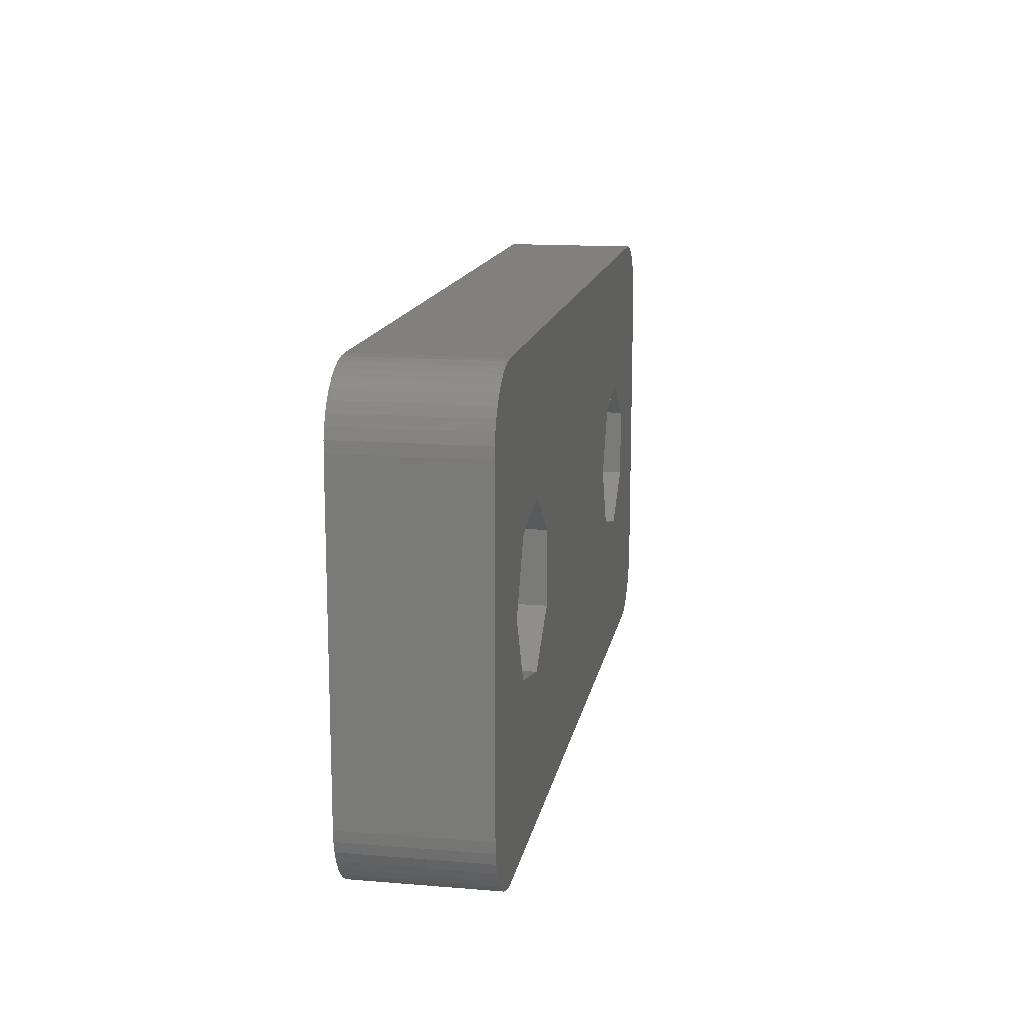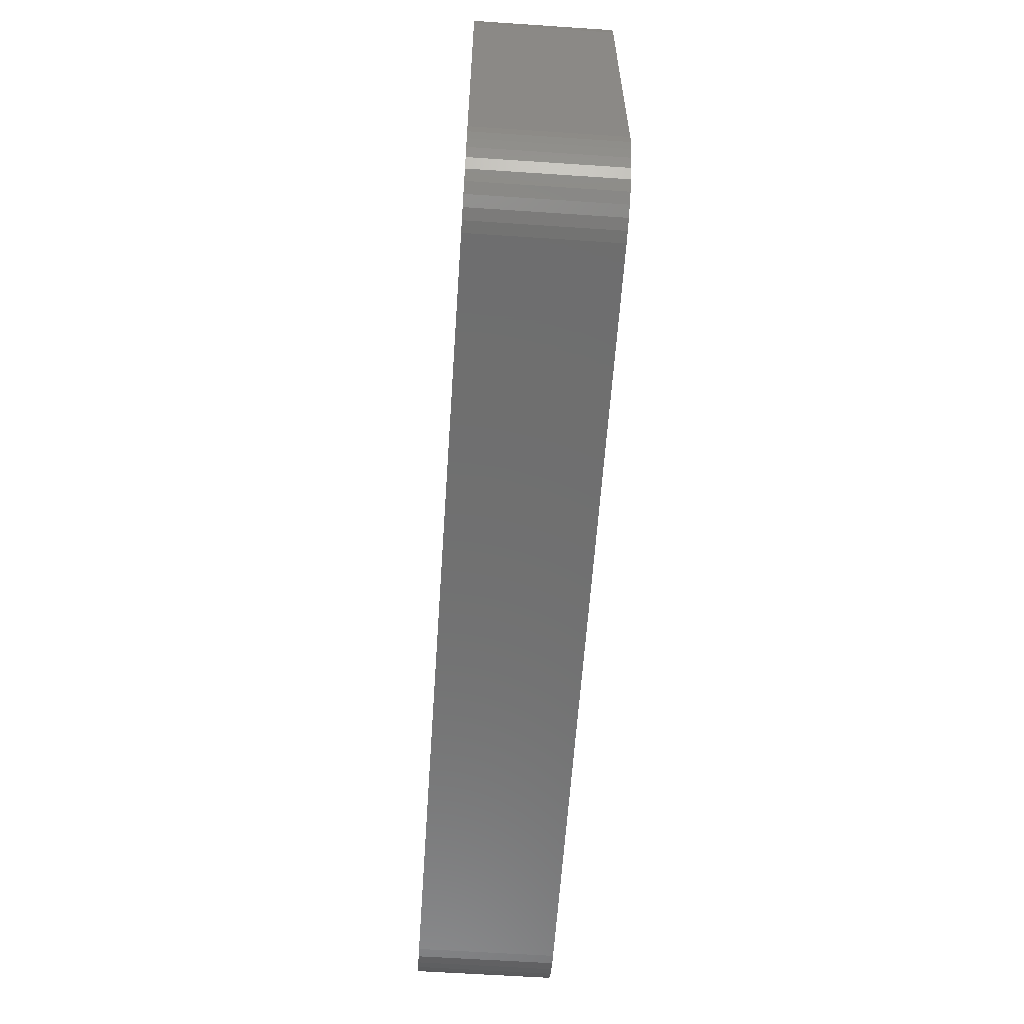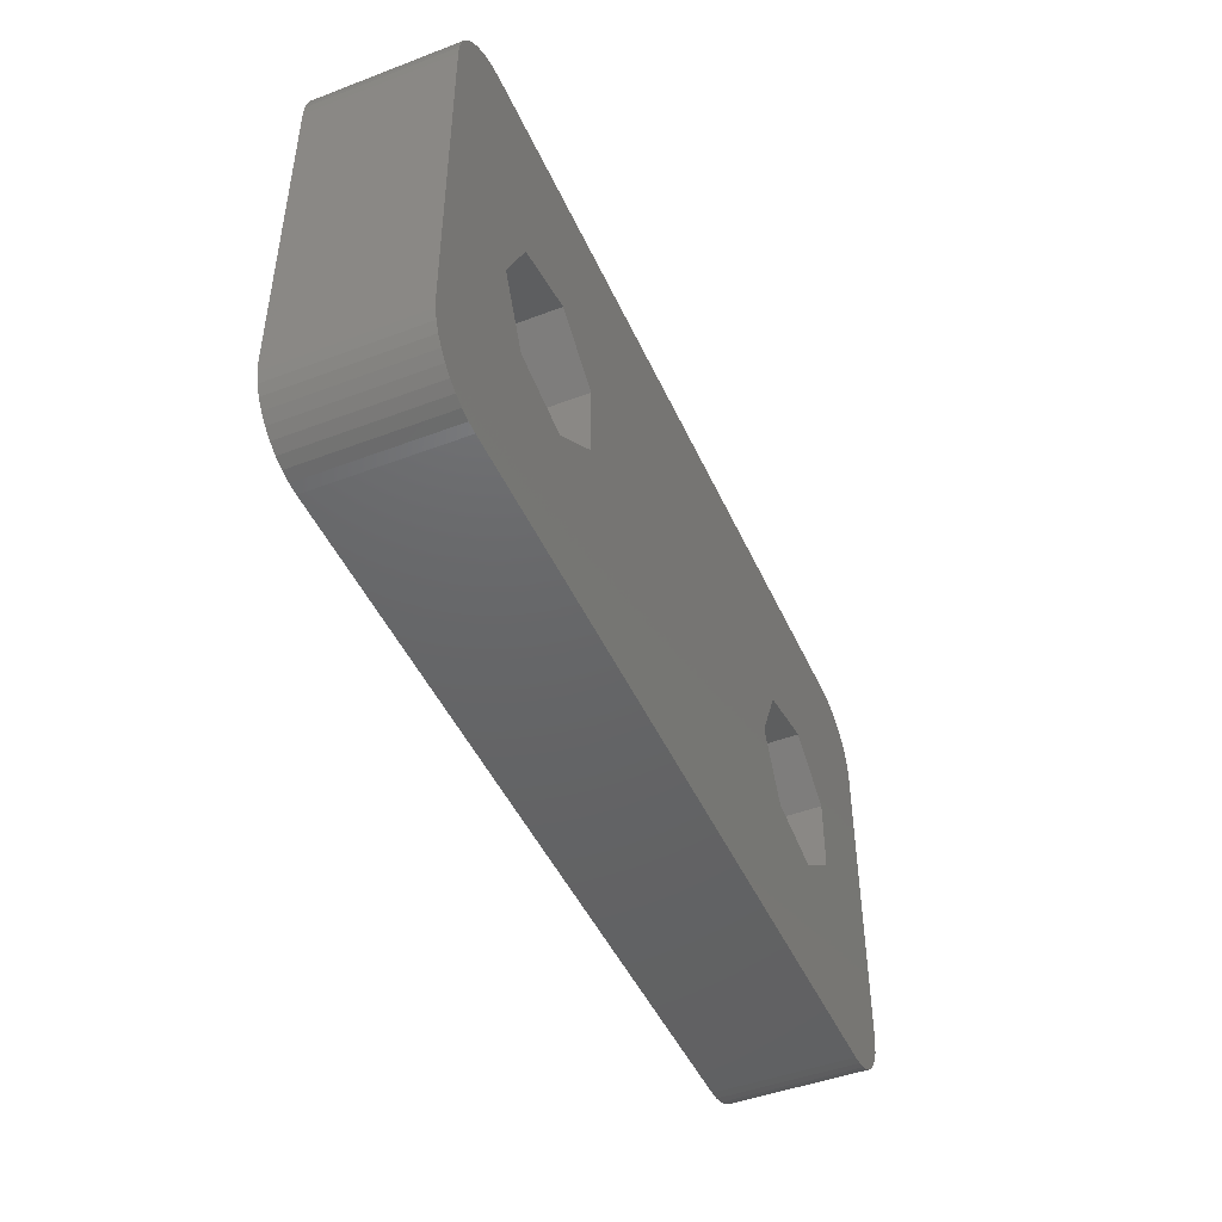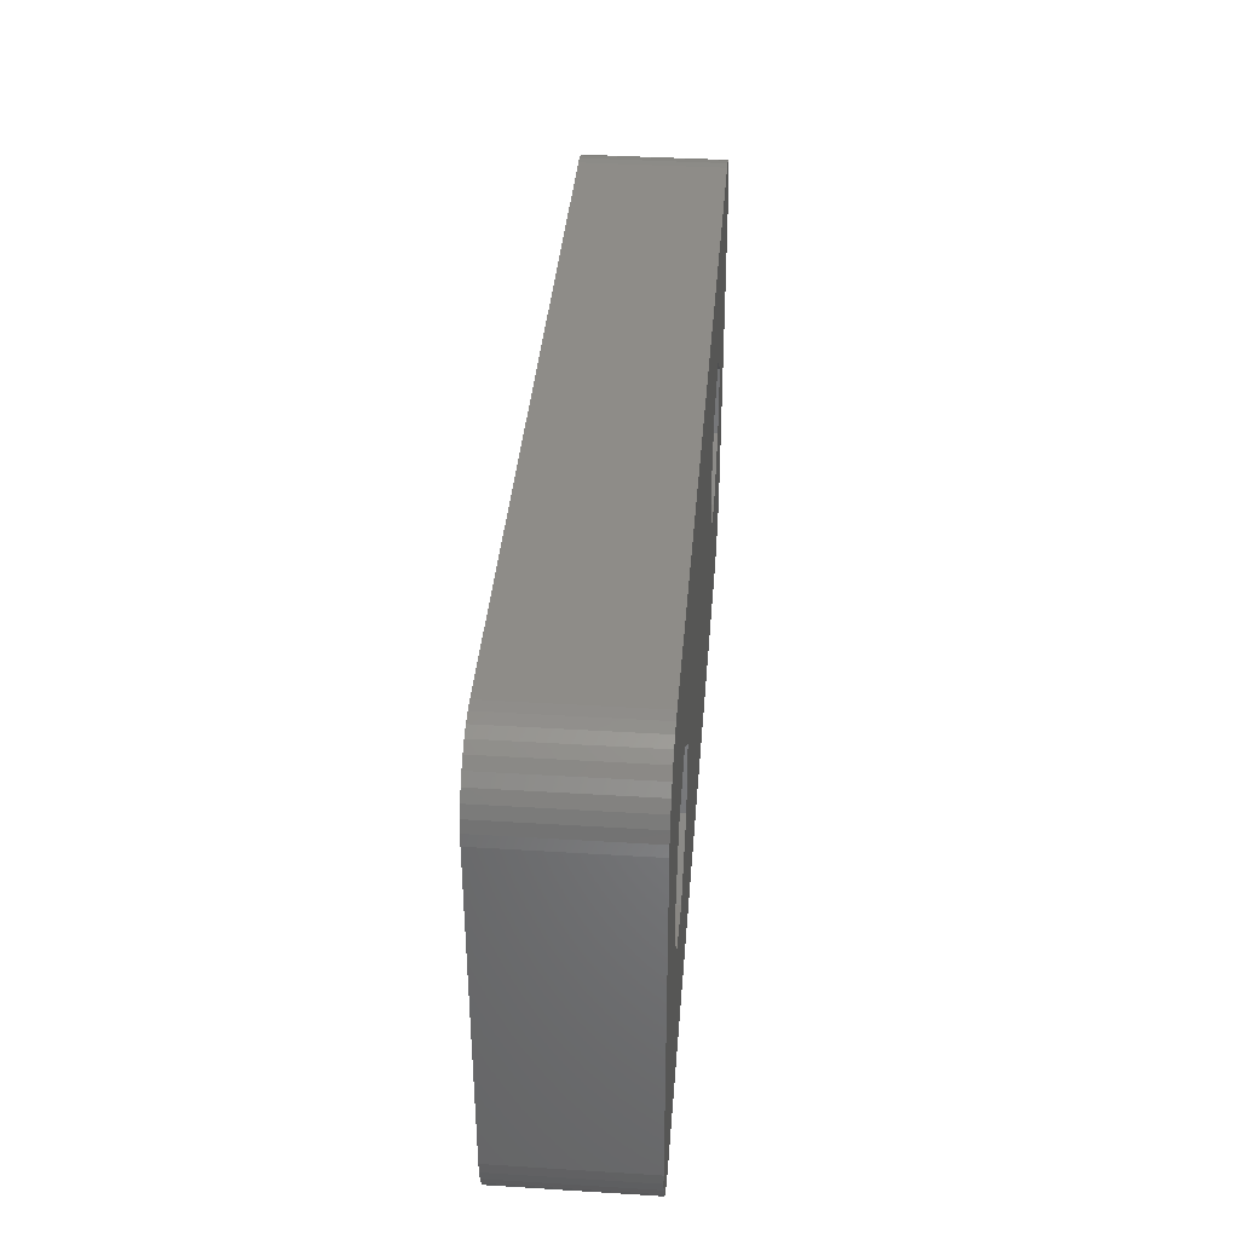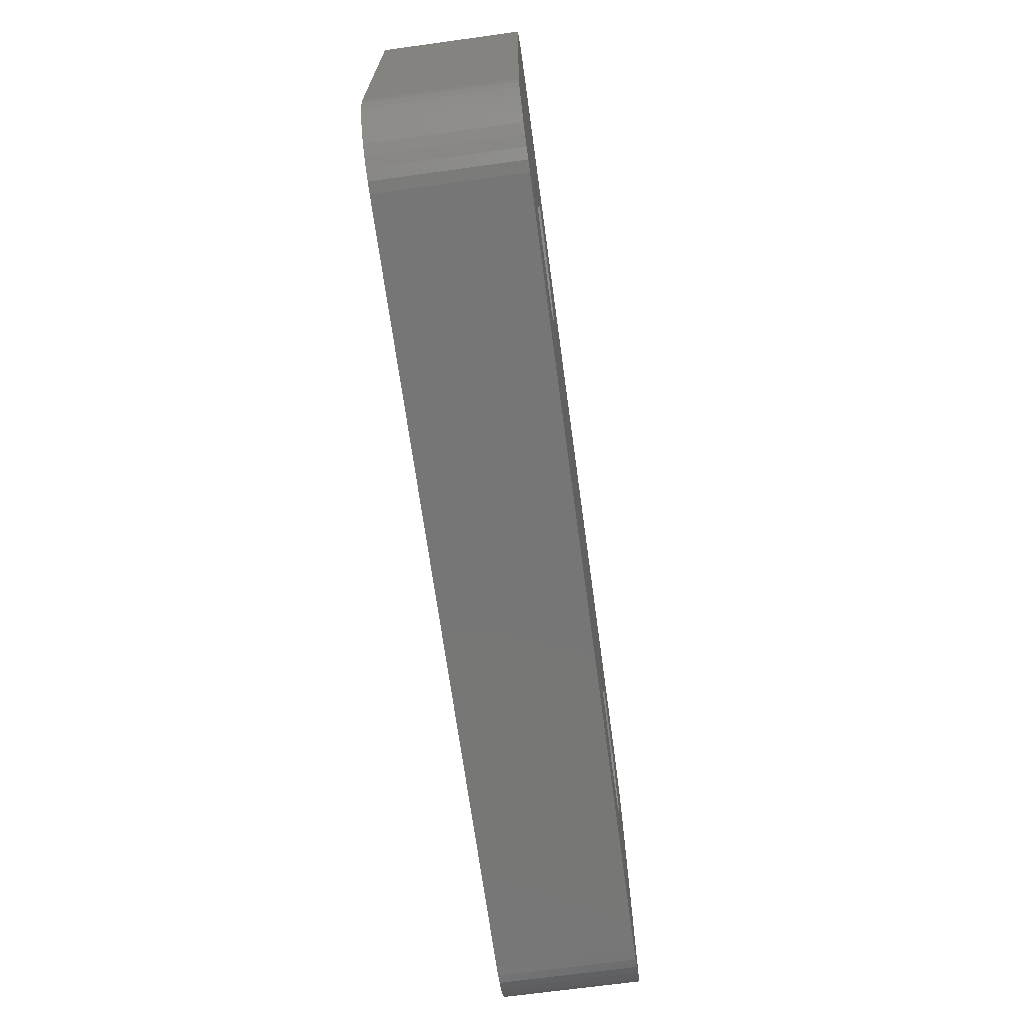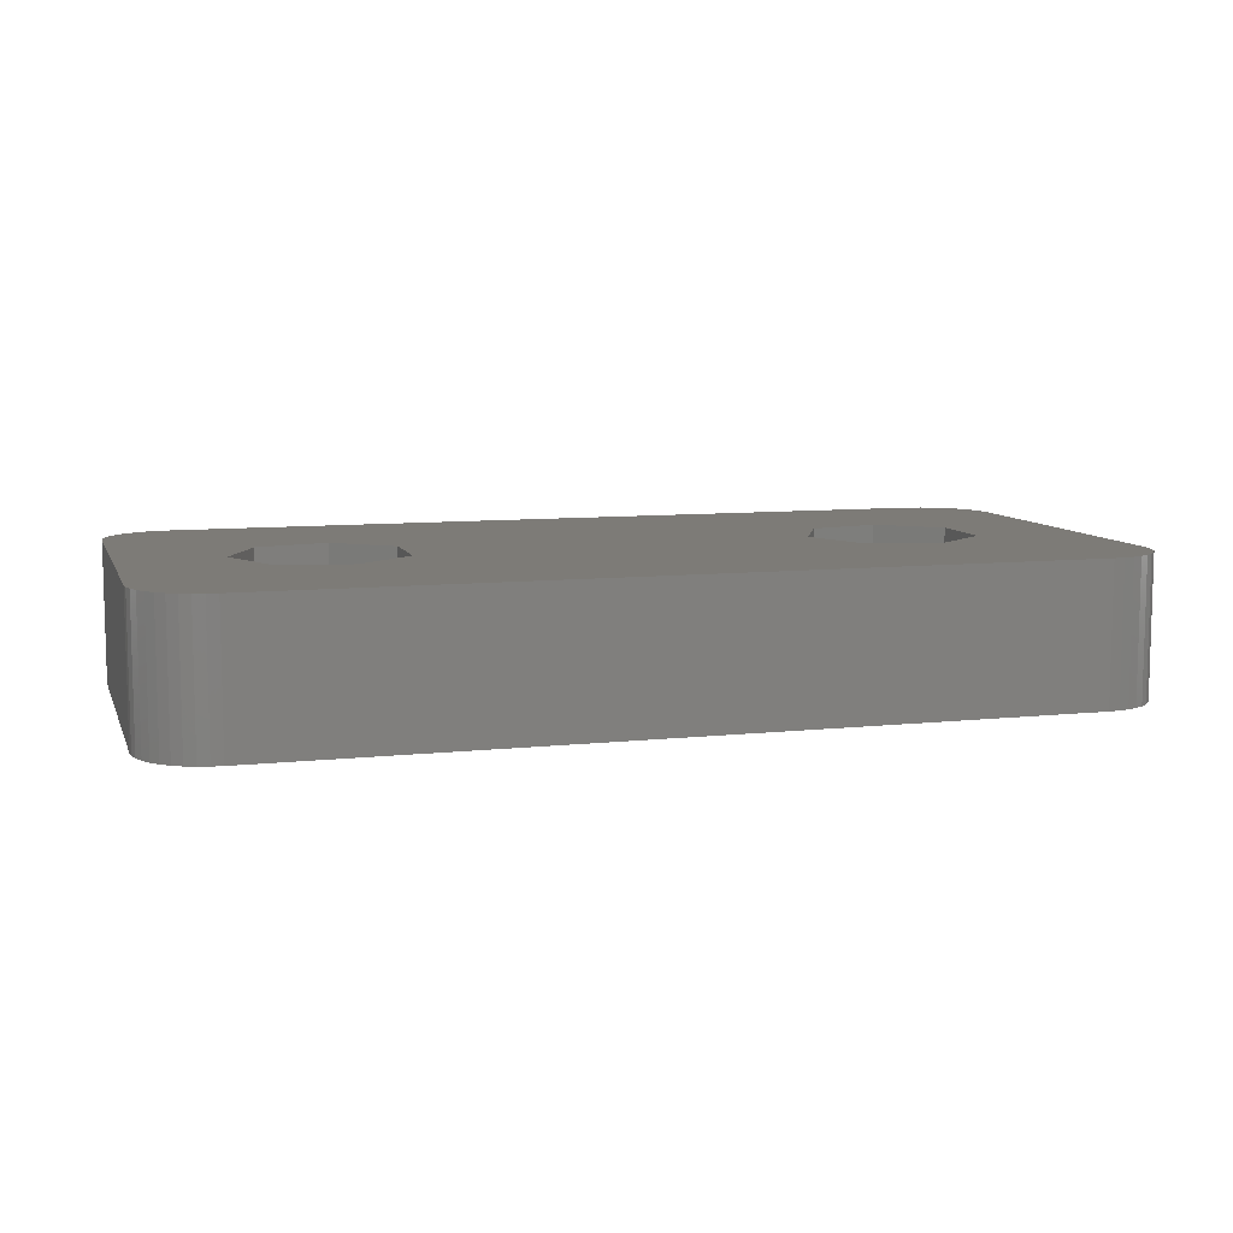
<metadata>
{"format":"stl","ext":"stl","renderer":"f3d","projection":"perspective","resolution":1024,"background":"white","views":[{"elev":14.4,"azim":100.2,"up":"+Y"},{"elev":-60.7,"azim":86.1,"up":"+Y"},{"elev":-46.3,"azim":113.4,"up":"+Y"},{"elev":37.7,"azim":94.5,"up":"+Y"},{"elev":-69.1,"azim":-82.2,"up":"+Y"},{"elev":8.7,"azim":163.6,"up":"+Z"}]}
</metadata>
<code>
# stl→obj: 116 verts, 236 faces
v -10 -3.5 0
v -10 -3.5 3
v -10 3.5 3
v -10 3.5 0
v -7.65 -0.7946 0
v -6.407 -1.785 0
v -8.5 -5 0
v -9.561 -4.561 0
v -9.982 -3.735 0
v -6.407 -1.785 3
v -7.65 -0.7946 3
v -8.5 -5 3
v -9.561 -4.561 3
v -9.982 -3.735 3
v -9.982 3.735 3
v -6.407 1.785 0
v -7.65 0.7946 0
v -8.5 5 0
v -9.561 4.561 0
v -9.982 3.735 0
v -6.407 1.785 3
v -8.5 5 3
v -7.65 0.7946 3
v -9.561 4.561 3
v -4.169 0 0
v 4.35 0.7946 0
v 4.35 -0.7946 0
v -4.169 0 3
v 4.35 -0.7946 3
v 4.35 0.7946 3
v -4.858 -1.432 0
v -4.858 -1.432 3
v 5.592 -1.785 0
v 8.5 -5 0
v 5.592 -1.785 3
v 8.5 -5 3
v -4.858 1.432 0
v -4.858 1.432 3
v 5.592 1.785 0
v 8.5 5 0
v 5.592 1.785 3
v 8.5 5 3
v -8.735 -4.982 0
v -8.735 -4.982 3
v -8.735 4.982 0
v -8.735 4.982 3
v -8.964 -4.927 0
v -8.964 -4.927 3
v -8.964 4.927 0
v -8.964 4.927 3
v -9.181 -4.837 0
v -9.181 -4.837 3
v -9.181 4.837 0
v -9.181 4.837 3
v -9.382 -4.714 0
v -9.382 -4.714 3
v -9.382 4.714 0
v -9.382 4.714 3
v -9.714 -4.382 0
v -9.714 -4.382 3
v -9.714 4.382 0
v -9.714 4.382 3
v -9.837 -4.181 0
v -9.837 -4.181 3
v -9.837 4.181 0
v -9.837 4.181 3
v -9.927 -3.964 0
v -9.927 -3.964 3
v -9.927 3.964 0
v -9.927 3.964 3
v 10 -3.5 0
v 10 3.5 0
v 10 -3.5 3
v 10 3.5 3
v 7.142 -1.432 0
v 7.142 -1.432 3
v 7.142 1.432 0
v 7.142 1.432 3
v 7.831 0 0
v 7.831 0 3
v 9.561 -4.561 0
v 8.735 -4.982 0
v 8.735 -4.982 3
v 9.561 -4.561 3
v 8.735 4.982 3
v 8.735 4.982 0
v 9.561 4.561 0
v 9.561 4.561 3
v 8.964 -4.927 0
v 8.964 -4.927 3
v 8.964 4.927 3
v 8.964 4.927 0
v 9.181 -4.837 0
v 9.181 -4.837 3
v 9.181 4.837 3
v 9.181 4.837 0
v 9.382 -4.714 0
v 9.382 -4.714 3
v 9.382 4.714 3
v 9.382 4.714 0
v 9.982 -3.735 0
v 9.714 -4.382 0
v 9.837 -4.181 0
v 9.927 -3.964 0
v 9.714 -4.382 3
v 9.837 -4.181 3
v 9.927 -3.964 3
v 9.982 -3.735 3
v 9.714 4.382 3
v 9.714 4.382 0
v 9.837 4.181 0
v 9.927 3.964 0
v 9.982 3.735 0
v 9.982 3.735 3
v 9.837 4.181 3
v 9.927 3.964 3
f 1 2 3
f 1 4 5
f 1 3 4
f 1 6 7
f 1 5 6
f 1 7 8
f 1 8 9
f 1 9 2
f 2 10 11
f 2 11 3
f 2 12 10
f 2 13 12
f 2 9 14
f 2 14 13
f 4 3 15
f 4 16 17
f 4 17 5
f 4 18 16
f 4 19 18
f 4 20 19
f 4 15 20
f 3 21 22
f 3 11 23
f 3 23 21
f 3 22 24
f 3 24 15
f 25 26 27
f 28 29 30
f 31 25 27
f 31 32 25
f 31 27 33
f 31 33 34
f 32 28 25
f 32 29 28
f 32 35 29
f 32 36 35
f 37 25 28
f 37 28 38
f 37 26 25
f 37 39 26
f 37 40 39
f 38 28 30
f 38 30 41
f 38 41 42
f 6 10 31
f 10 32 31
f 16 37 38
f 16 38 21
f 5 11 6
f 5 17 23
f 5 23 11
f 11 10 6
f 17 16 21
f 17 21 23
f 7 31 34
f 7 6 31
f 7 34 12
f 12 32 10
f 12 34 36
f 12 36 32
f 18 37 16
f 18 22 42
f 18 40 37
f 18 42 40
f 22 38 42
f 22 21 38
f 43 7 44
f 44 7 12
f 45 22 18
f 45 46 22
f 47 43 48
f 48 43 44
f 49 46 45
f 49 50 46
f 51 47 52
f 52 47 48
f 53 50 49
f 53 54 50
f 55 51 56
f 56 51 52
f 57 54 53
f 57 58 54
f 8 7 43
f 8 43 47
f 8 47 51
f 8 51 55
f 8 55 13
f 13 44 12
f 13 48 44
f 13 52 48
f 13 55 56
f 13 56 52
f 19 45 18
f 19 49 45
f 19 53 49
f 19 57 53
f 19 58 57
f 19 24 58
f 24 22 46
f 24 46 50
f 24 50 54
f 24 54 58
f 59 8 60
f 60 8 13
f 61 24 19
f 61 62 24
f 63 8 59
f 63 59 64
f 64 59 60
f 64 60 13
f 65 61 19
f 65 62 61
f 65 66 62
f 66 24 62
f 67 8 63
f 67 63 68
f 68 63 64
f 68 64 13
f 69 65 19
f 69 66 65
f 69 70 66
f 70 24 66
f 9 8 67
f 9 67 14
f 14 67 68
f 14 68 13
f 20 69 19
f 20 70 69
f 20 15 70
f 15 24 70
f 71 72 73
f 73 72 74
f 27 29 33
f 27 26 30
f 27 30 29
f 29 35 33
f 26 39 41
f 26 41 30
f 33 35 75
f 33 75 34
f 35 76 75
f 35 36 76
f 39 77 78
f 39 78 41
f 39 40 77
f 41 78 42
f 75 71 34
f 75 76 79
f 75 79 71
f 76 73 80
f 76 80 79
f 76 36 73
f 77 72 79
f 77 79 80
f 77 80 78
f 77 40 72
f 78 74 42
f 78 80 74
f 79 72 71
f 80 73 74
f 34 71 81
f 34 82 36
f 34 81 82
f 36 82 83
f 36 83 84
f 36 84 73
f 40 42 85
f 40 86 87
f 40 85 86
f 40 87 72
f 42 74 88
f 42 88 85
f 82 89 83
f 82 81 89
f 83 89 90
f 83 90 84
f 86 85 91
f 86 92 87
f 86 91 92
f 85 88 91
f 89 93 90
f 89 81 93
f 90 93 94
f 90 94 84
f 92 91 95
f 92 96 87
f 92 95 96
f 91 88 95
f 93 97 94
f 93 81 97
f 94 97 98
f 94 98 84
f 96 95 99
f 96 100 87
f 96 99 100
f 95 88 99
f 97 81 98
f 98 81 84
f 100 99 88
f 100 88 87
f 81 71 101
f 81 102 84
f 81 103 102
f 81 104 103
f 81 101 104
f 84 102 105
f 84 105 106
f 84 106 107
f 84 107 108
f 84 108 73
f 87 88 109
f 87 110 111
f 87 109 110
f 87 111 112
f 87 112 113
f 87 113 72
f 88 74 114
f 88 115 109
f 88 116 115
f 88 114 116
f 102 103 105
f 105 103 106
f 110 109 115
f 110 115 111
f 103 104 106
f 106 104 107
f 111 115 116
f 111 116 112
f 104 101 107
f 107 101 108
f 112 116 114
f 112 114 113
f 101 71 108
f 108 71 73
f 113 74 72
f 113 114 74

</code>
